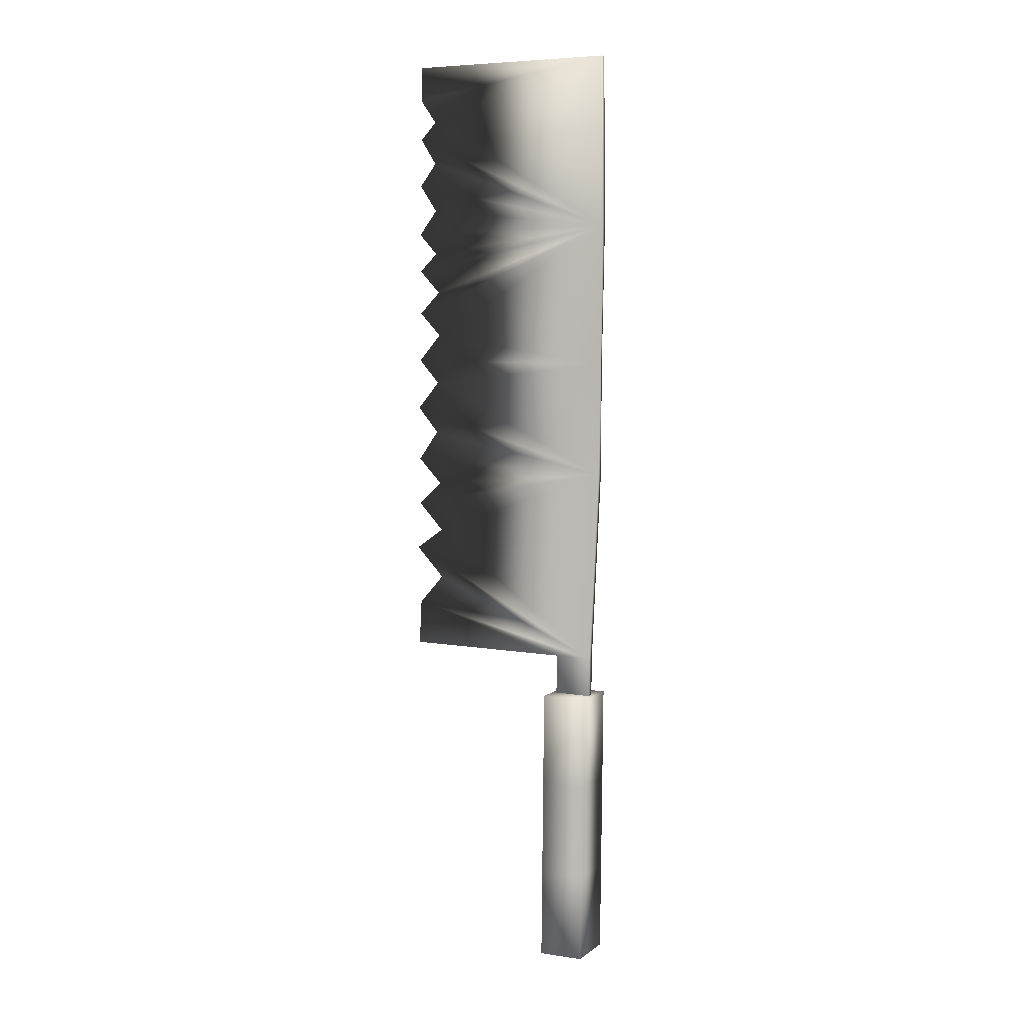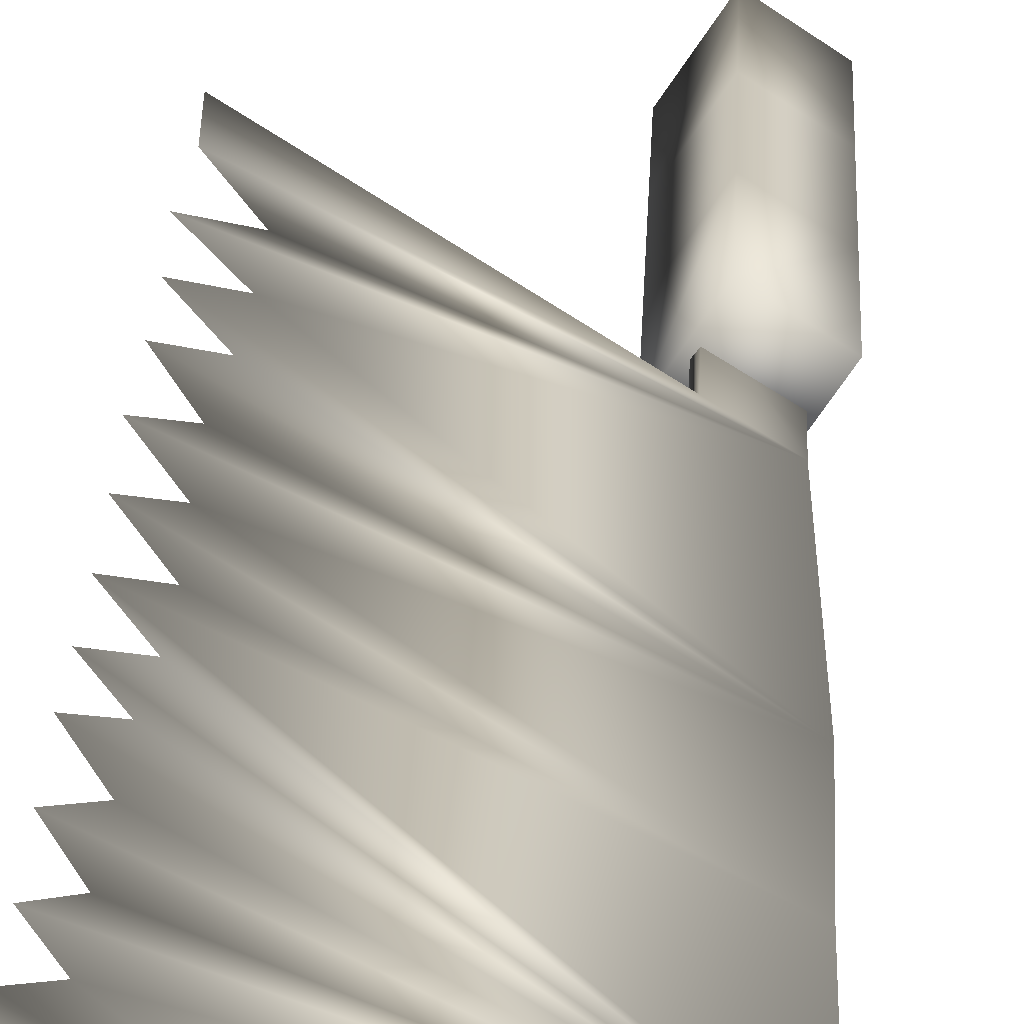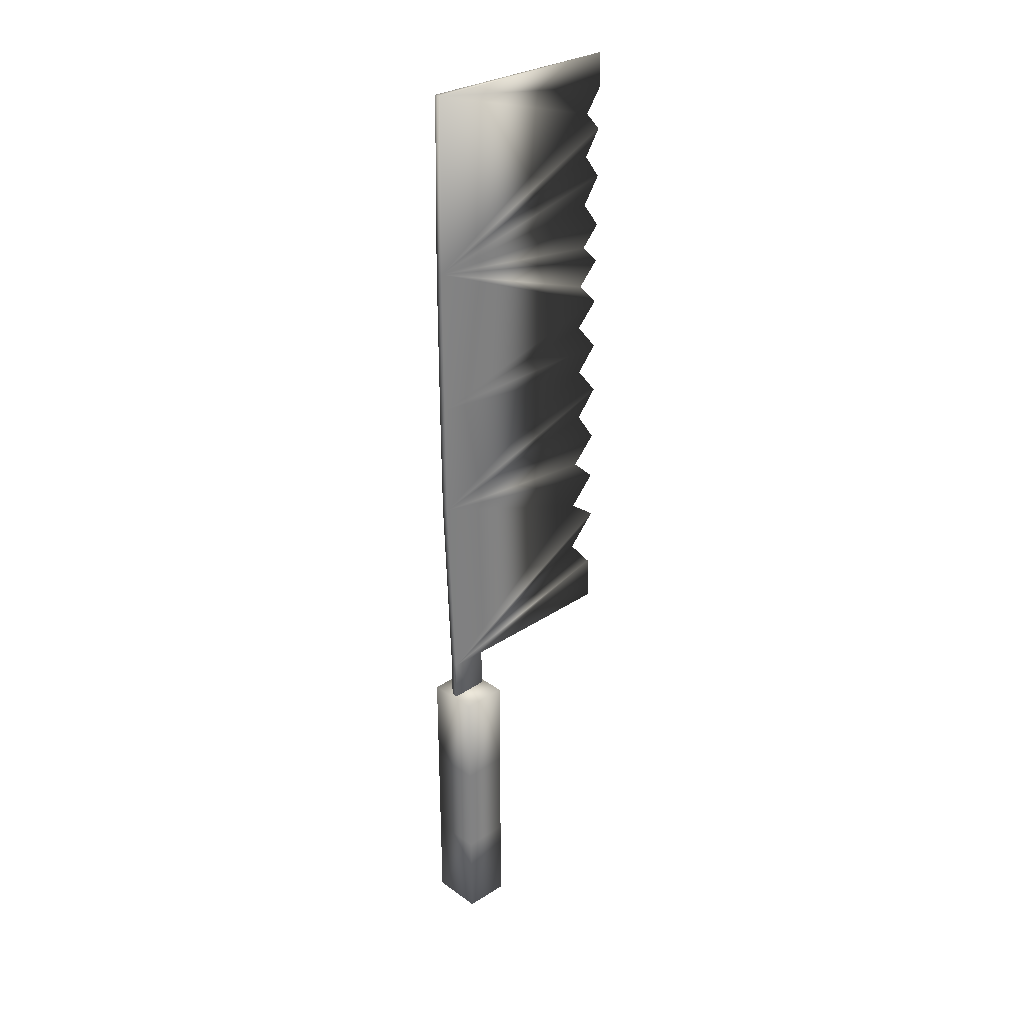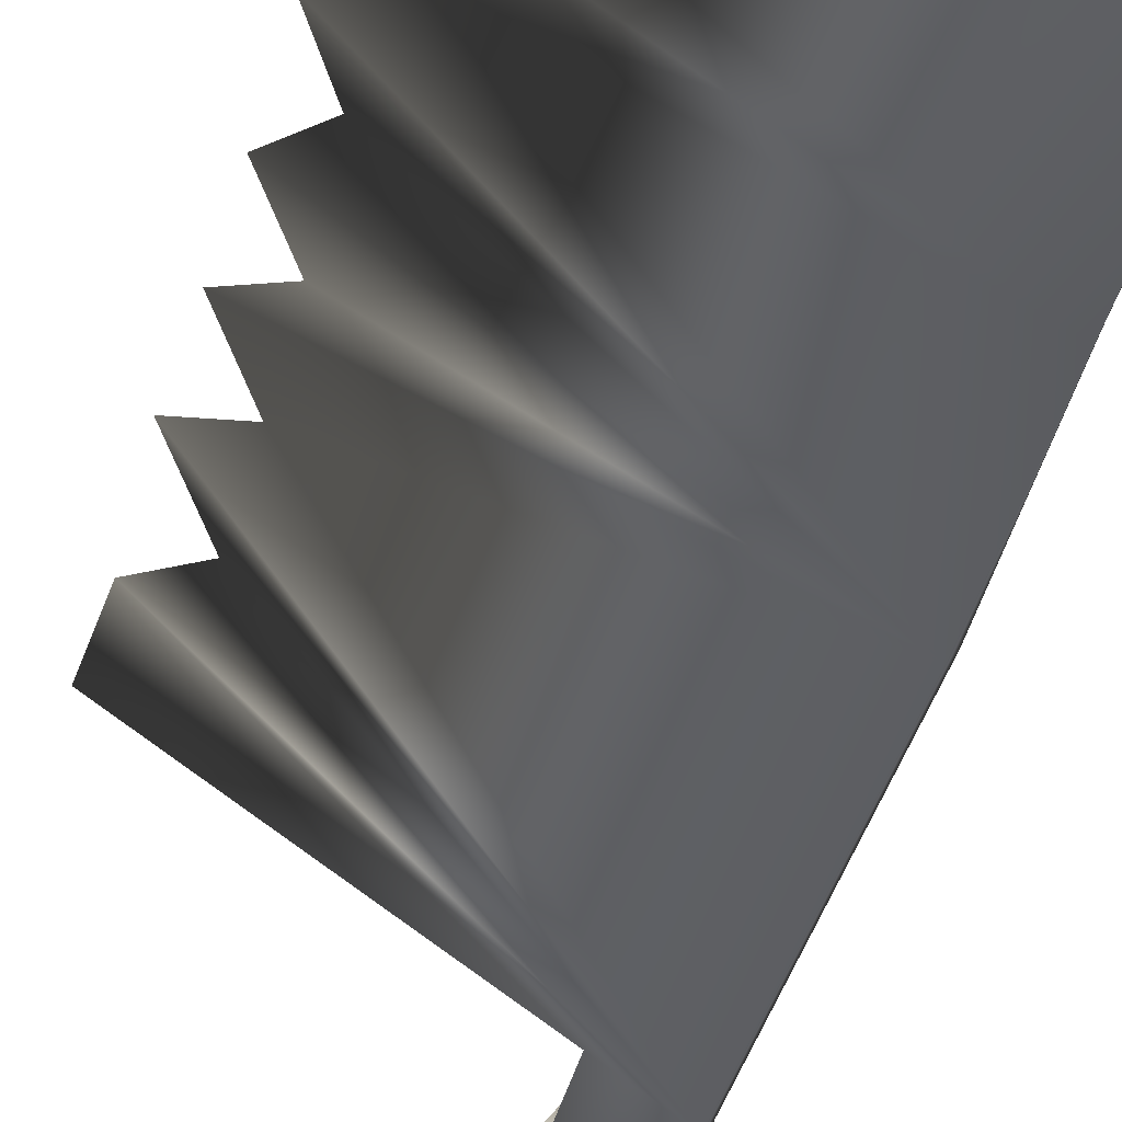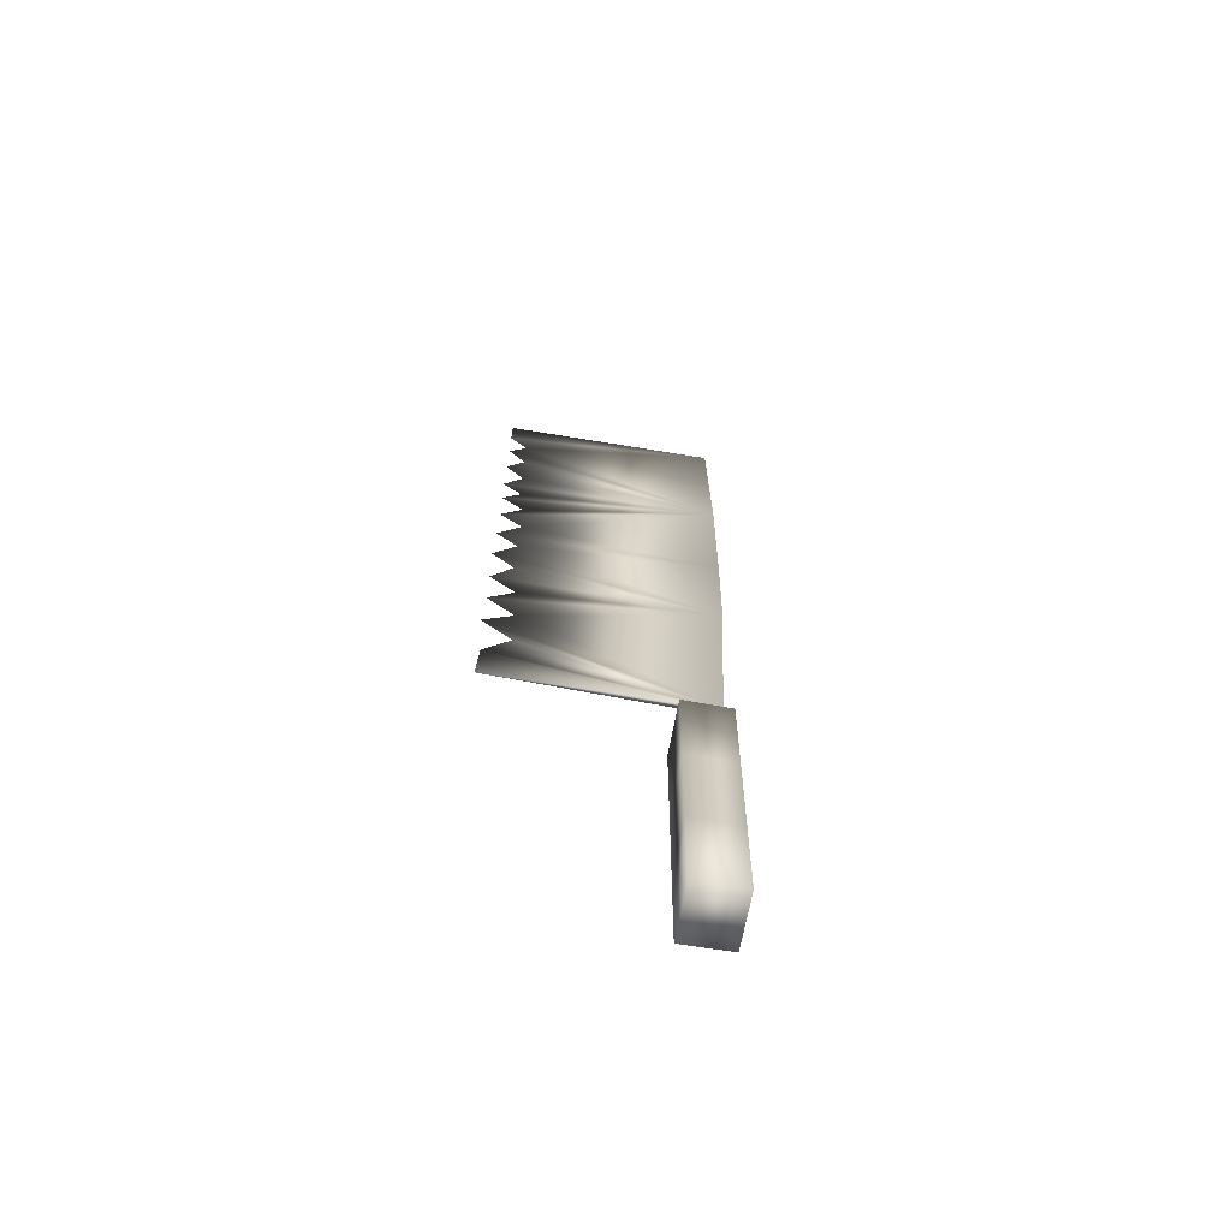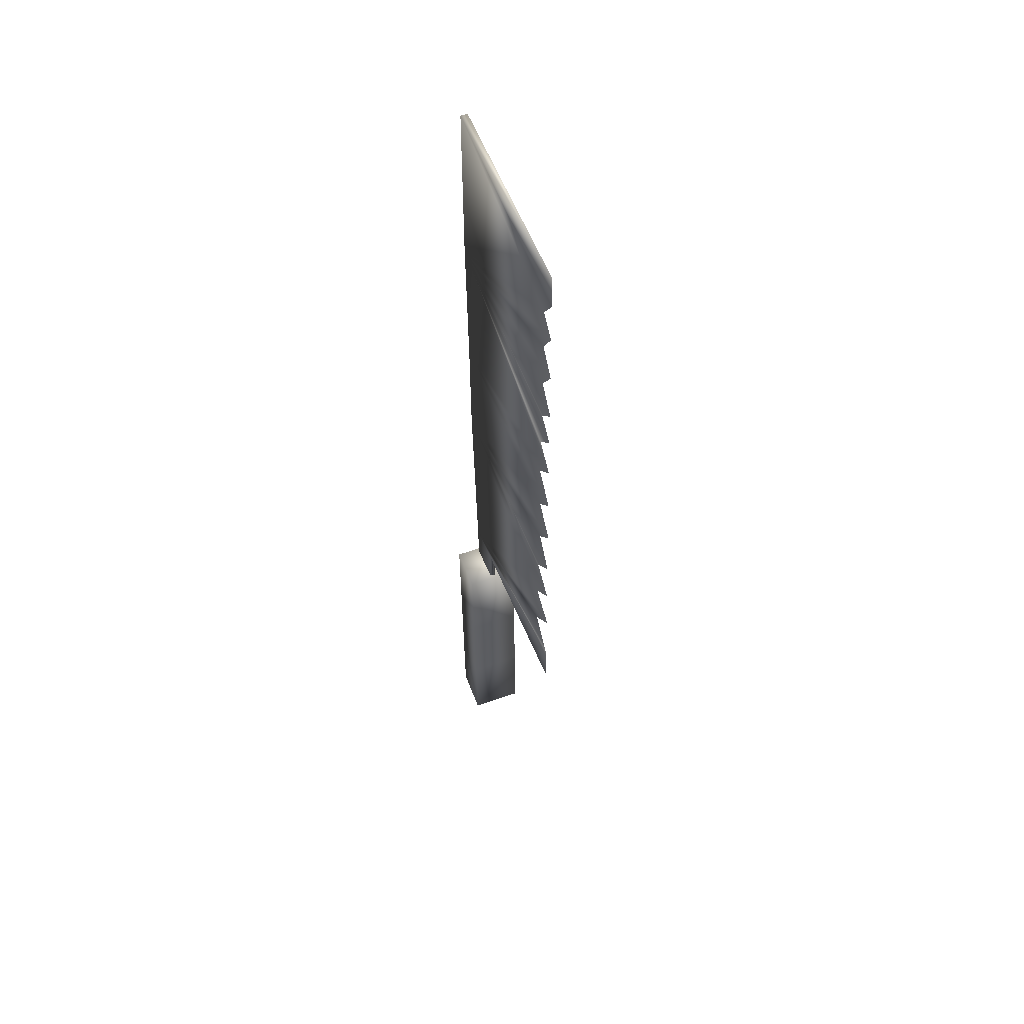
<metadata>
{"format":"obj","ext":"obj","renderer":"f3d","projection":"perspective","resolution":1024,"background":"white","views":[{"elev":6.1,"azim":173.5,"up":"+Y"},{"elev":22.0,"azim":-177.5,"up":"+Z"},{"elev":29.1,"azim":-77.2,"up":"+Y"},{"elev":-42.7,"azim":165.6,"up":"+Z"},{"elev":-65.9,"azim":136.4,"up":"+Y"},{"elev":54.0,"azim":35.9,"up":"+Y"}]}
</metadata>
<code>
v  -2.987 102.2 -1.848
v  16.58 102.3 10.61
v  -2.582 102.2 -2.462
v  -2.825 55.49 -2.01
v  -2.42 55.49 -2.624
v  -1.952 34.18 -1.557
v  -1.547 34.18 -2.171
v  -3.128 83.54 -2.048
v  -2.723 83.54 -2.662
v  16.62 98.57 10.61
v  15.09 95.98 9.586
v  16.62 94.03 10.58
v  15.1 91.21 9.568
v  16.72 88.67 10.62
v  15.07 85.73 9.517
v  16.82 83.01 10.65
v  15.07 80.73 9.484
v  16.8 78.73 10.61
v  14.8 76.2 9.279
v  17.06 62.59 10.7
v  14.94 65.6 9.312
v  15.06 59.75 9.356
v  16.99 56.52 10.61
v  14.71 53.63 9.095
v  16.8 73.78 10.59
v  14.74 71.2 9.214
v  -2.599 67.99 -2.657
v  -2.866 67.92 -1.976
v  16.9 68.24 10.62
v  17.03 51.19 10.61
v  14.58 48.09 8.975
v  17.25 45.81 10.72
v  14.57 42.43 8.937
v  16.96 39.22 10.49
v  3.599 29.85 -1.599
v  -0.5751 29.81 -4.349
v  0.5061 29.82 3.095
v  -3.668 29.79 0.3449
v  -0.3085 -0.7338 -4.349
v  3.867 -0.844 -1.599
v  -3.402 -0.7608 0.3449
v  0.774 -0.8709 3.095
v  -0.4853 19.52 -4.349
v  -3.578 19.49 0.3449
v  0.5956 19.58 3.095
v  3.689 19.61 -1.599
v  -3.486 8.909 0.3449
v  -0.3929 8.936 -4.349
v  0.6883 8.954 3.095
v  3.781 8.981 -1.599
v  1.883 34.19 0.1864
v  17.19 34.25 10.61
v  1.537 34.19 0.6463
v  -1.476 25.65 -2.189
v  -1.88 25.64 -1.575
v  1.609 25.65 0.6287
v  1.955 25.65 0.1686
f 1 2 3
f 4 5 6
f 7 6 5
f 1 3 8
f 9 8 3
f 1 10 2
f 2 10 3
f 10 11 3
f 3 11 9
f 1 11 10
f 8 11 1
f 11 12 9
f 8 12 11
f 12 13 9
f 8 13 12
f 8 14 13
f 13 14 9
f 14 15 9
f 8 15 14
f 15 16 9
f 8 16 15
f 9 17 18
f 16 17 9
f 8 17 16
f 18 17 8
f 8 19 18
f 18 19 9
f 4 20 21
f 21 20 5
f 4 22 20
f 23 22 4
f 5 22 23
f 20 22 5
f 4 24 23
f 23 24 5
f 25 9 19
f 25 26 9
f 4 27 5
f 9 27 8
f 27 28 8
f 4 28 27
f 9 26 27
f 27 26 29
f 5 27 21
f 21 27 29
f 24 30 5
f 7 5 31
f 31 5 30
f 4 30 24
f 30 4 31
f 31 4 6
f 28 25 8
f 8 25 19
f 28 26 25
f 28 29 26
f 29 28 21
f 21 28 4
f 6 32 31
f 31 32 7
f 7 33 34
f 32 33 7
f 6 33 32
f 34 33 6
f 35 36 37
f 38 37 36
f 39 40 41
f 42 41 40
f 36 43 38
f 44 38 43
f 38 44 37
f 45 37 44
f 37 45 35
f 46 35 45
f 35 46 36
f 43 36 46
f 41 47 39
f 48 39 47
f 48 47 43
f 44 43 47
f 42 49 41
f 47 41 49
f 47 49 44
f 45 44 49
f 40 50 42
f 49 42 50
f 49 50 45
f 46 45 50
f 39 48 40
f 50 40 48
f 50 48 46
f 43 46 48
f 34 51 7
f 52 51 34
f 52 53 51
f 34 53 52
f 6 53 34
f 54 55 7
f 6 7 55
f 55 56 6
f 53 6 56
f 56 57 53
f 51 53 57
f 57 54 51
f 7 51 54
f 55 54 56
f 57 56 54

</code>
